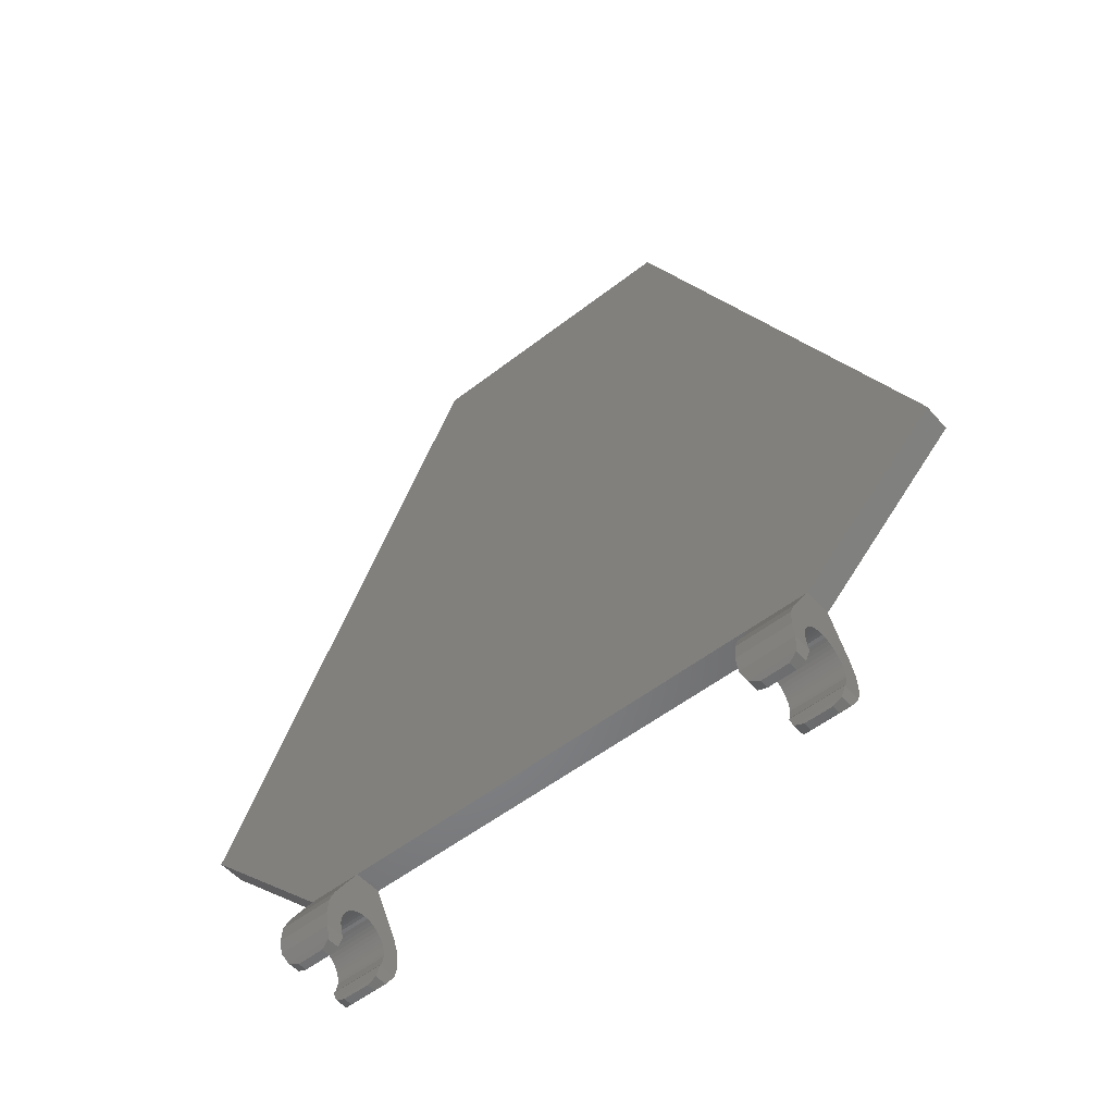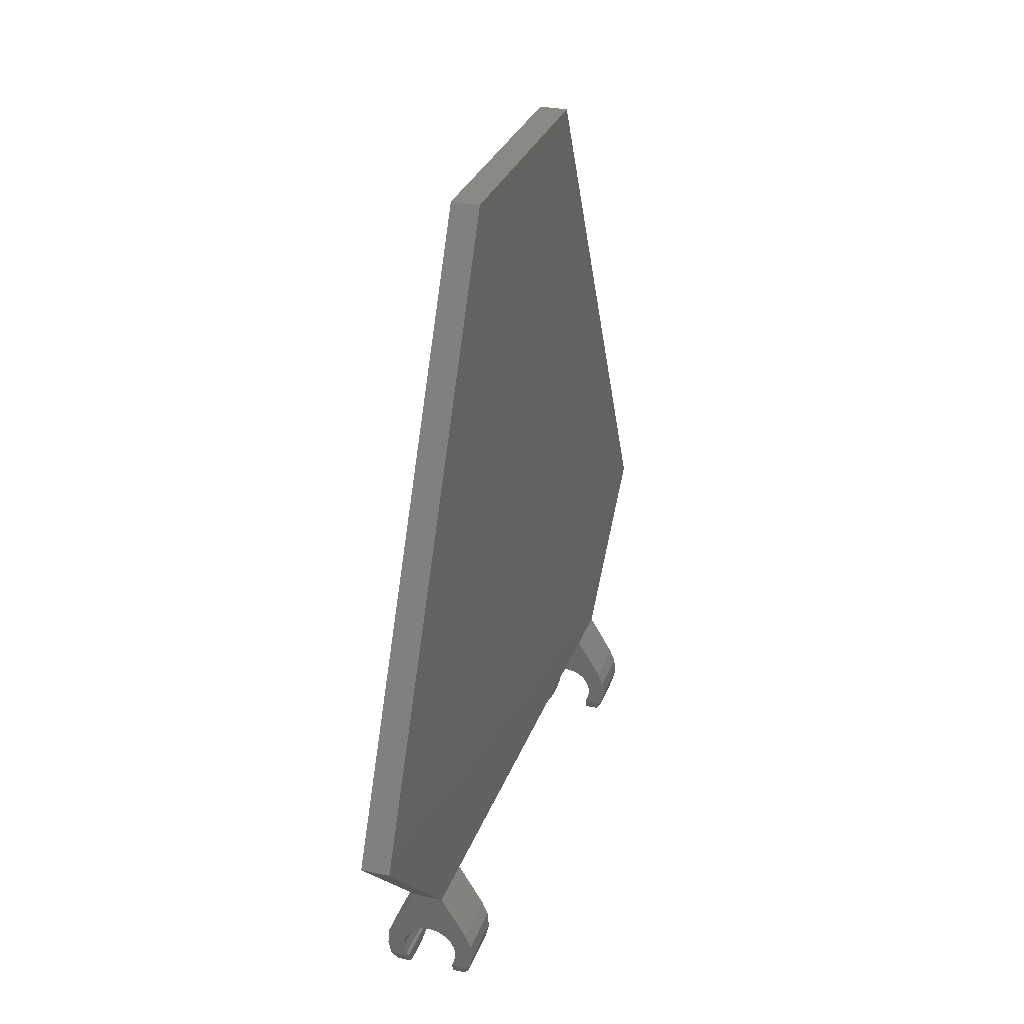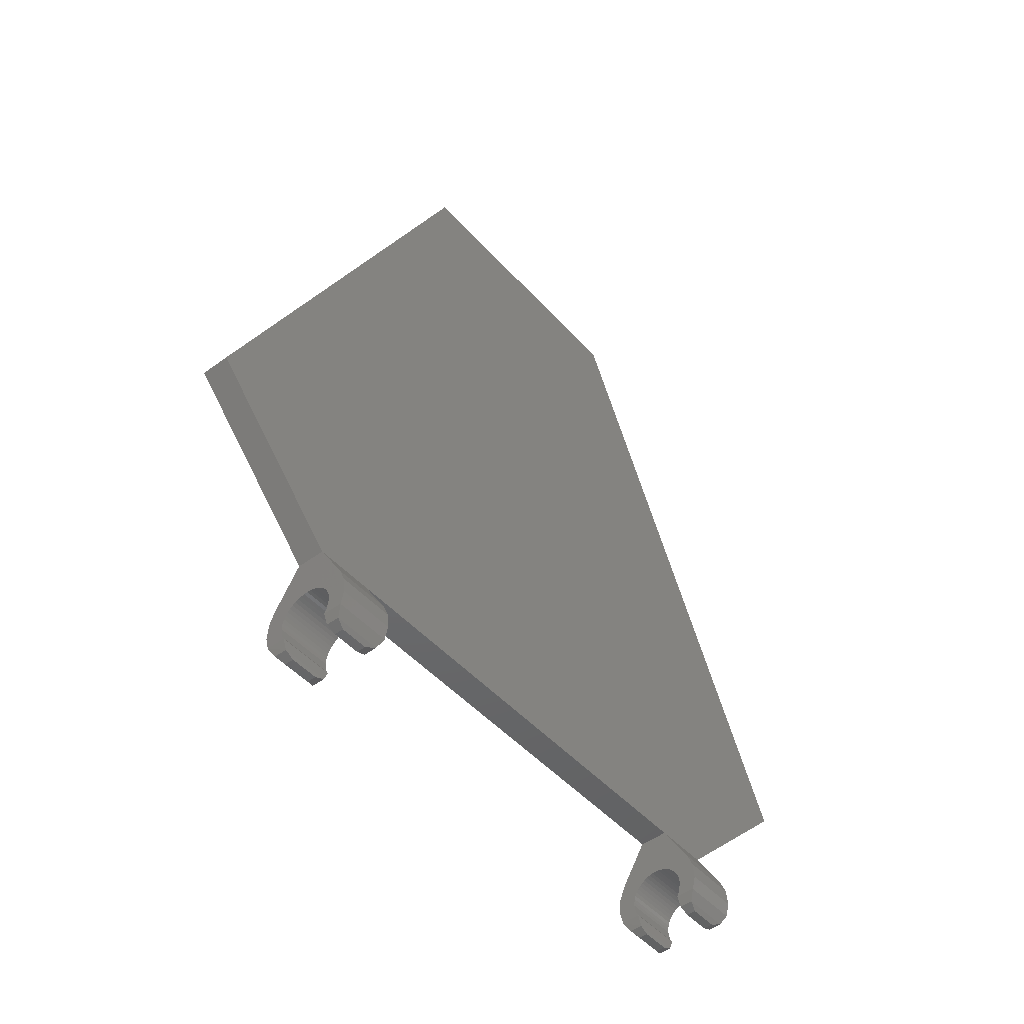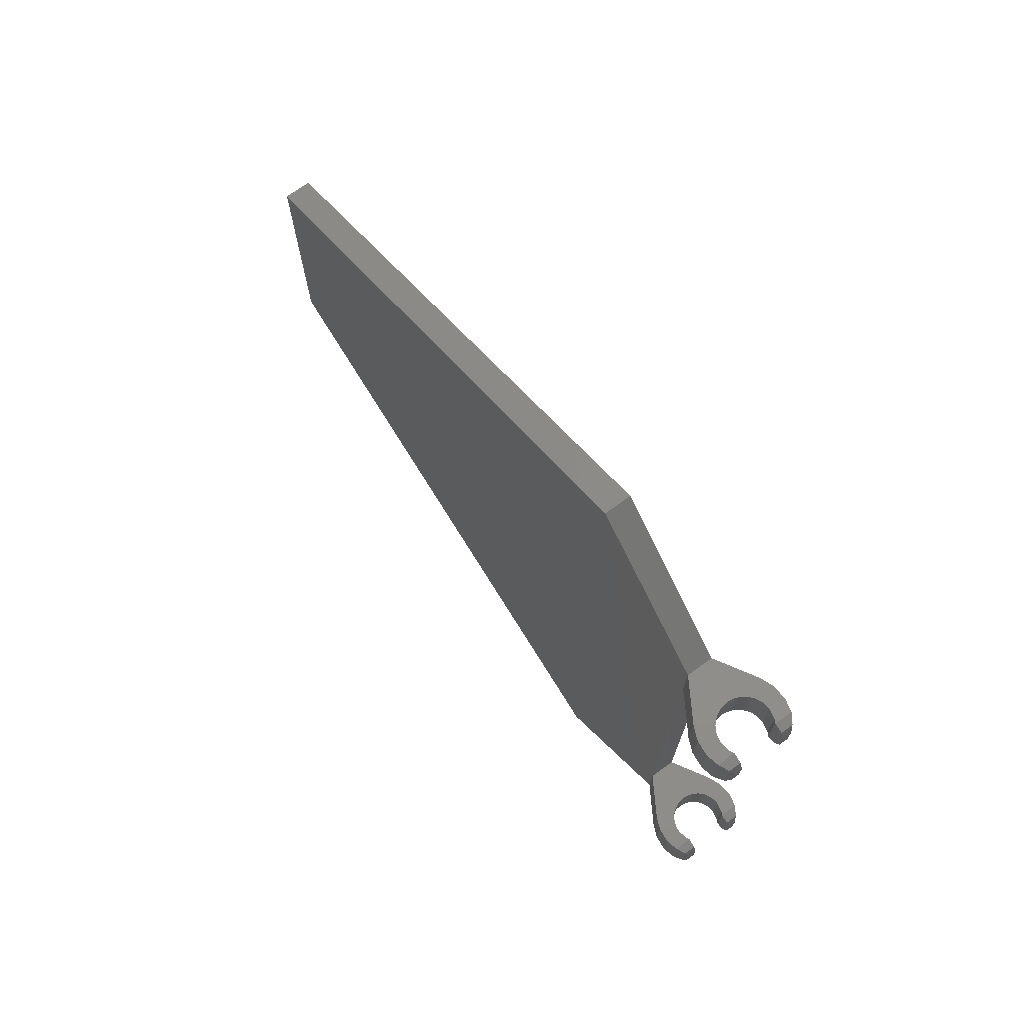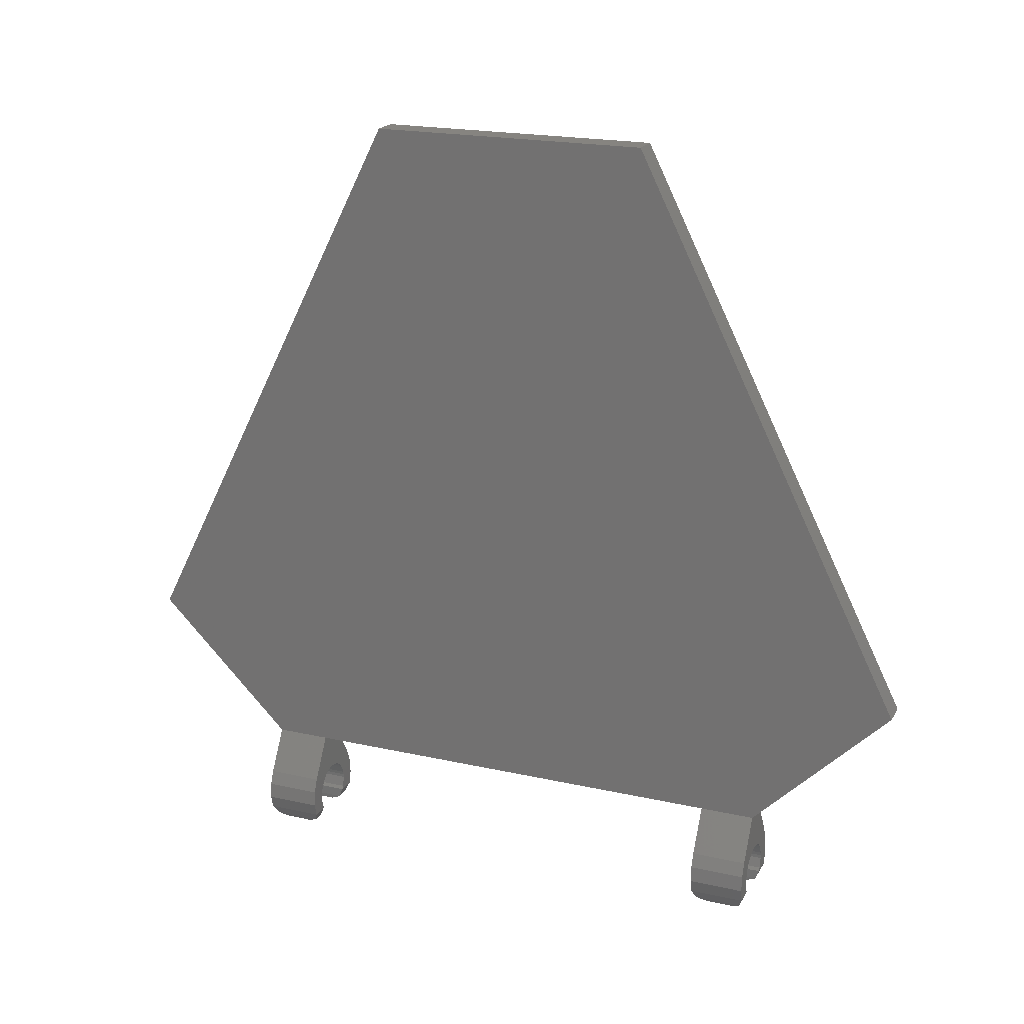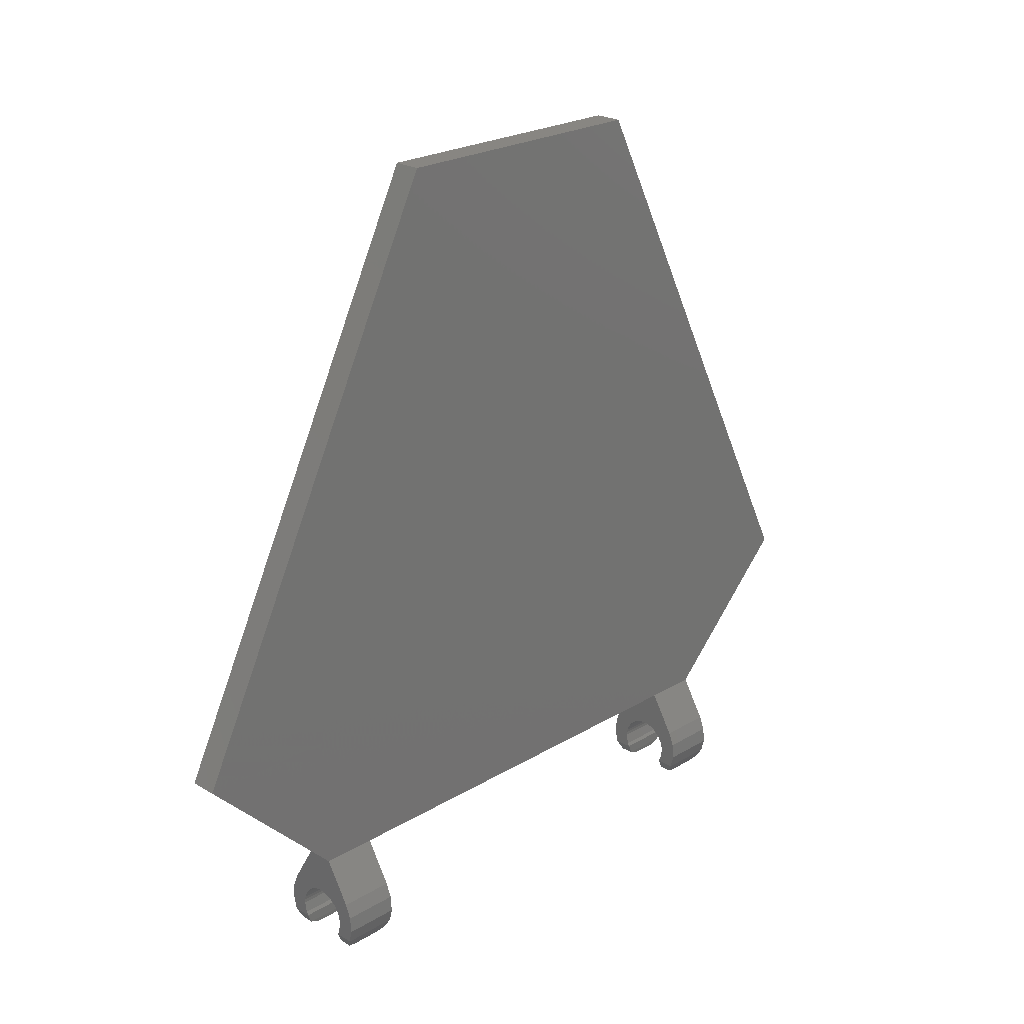
<metadata>
{"format":"stl","ext":"stl","renderer":"f3d","projection":"perspective","resolution":1024,"background":"white","views":[{"elev":-53.0,"azim":129.9,"up":"+Z"},{"elev":29.5,"azim":17.7,"up":"+Z"},{"elev":-47.9,"azim":39.6,"up":"+Z"},{"elev":71.9,"azim":144.2,"up":"+Y"},{"elev":20.2,"azim":112.2,"up":"+Z"},{"elev":23.5,"azim":-135.0,"up":"+Z"}]}
</metadata>
<code>
# stl→obj: 204 verts, 396 faces
v -0.8 36.8 4
v 0.8 11.2 4
v -0.8 11.2 4
v 0.8 36.8 4
v -0.8 32 44
v -0.8 16 44
v 0.8 16 44
v 0.8 32 44
v -0.8 8 4
v 0.8 0 12
v -0.8 0 12
v 0.8 8 4
v -0.8 48 12
v 0.8 40 4
v -0.8 40 4
v 0.8 48 12
v 1.586 8 0.2088
v 1.6 11.2 0
v 1.6 8 0
v 1.586 11.2 0.2088
v 1.545 8 0.4141
v 1.545 11.2 0.4141
v 1.478 8 0.6123
v 1.478 11.2 0.6123
v 1.386 8 0.8
v 1.386 11.2 0.8
v 1.269 8 0.9741
v 1.269 11.2 0.9741
v 1.131 8 1.131
v 1.131 11.2 1.131
v 0.9741 8 1.269
v 0.9741 11.2 1.269
v 0.8 8 1.386
v 0.8 11.2 1.386
v 0.6123 8 1.478
v 0.6123 11.2 1.478
v 0.4141 8 1.545
v 0.4141 11.2 1.545
v 0.2088 8 1.586
v 0.2088 11.2 1.586
v 0 8 1.6
v 0 11.2 1.6
v -0.2088 8 1.586
v -0.2088 11.2 1.586
v -0.4141 8 1.545
v -0.4141 11.2 1.545
v -0.6123 8 1.478
v -0.6123 11.2 1.478
v -0.8 8 1.386
v -0.8 11.2 1.386
v -0.9741 8 1.269
v -0.9741 11.2 1.269
v -1.131 8 1.131
v -1.131 11.2 1.131
v -1.269 8 0.9741
v -1.269 11.2 0.9741
v -1.386 8 0.8
v -1.386 11.2 0.8
v -1.478 8 0.6123
v -1.478 11.2 0.6123
v -1.545 8 0.4141
v -1.545 11.2 0.4141
v -1.586 8 0.2088
v -1.586 11.2 0.2088
v -1.6 8 0
v -1.6 11.2 0
v 1.6 11.2 1.6
v -1.6 11.2 1.6
v 1.6 8 1.6
v -1.6 8 1.6
v 2.446 8 -0.82
v 2.12 8.24 -1.38
v 2.12 10.96 -1.38
v 2.446 11.2 -0.82
v 1.926 10.4 -1.62
v 1.926 8.8 -1.62
v 2.624 11.2 -0.06
v 2.624 8 -0.06
v 1.36 8 -0.8
v 1.478 8 -0.6123
v 1.376 8.24 -1.38
v 1.36 11.2 -0.8
v 1.376 10.96 -1.38
v 1.478 11.2 -0.6123
v 1.4 10.4 -1.62
v 1.4 8.8 -1.62
v 2.549 11.2 0.8524
v -1.4 8.8 -1.62
v -1.4 10.4 -1.62
v -1.376 10.96 -1.38
v -1.376 8.24 -1.38
v -1.36 11.2 -0.8
v -1.478 11.2 -0.6123
v -1.478 8 -0.6123
v -1.36 8 -0.8
v -2.624 8 -0.06
v -2.446 8 -0.82
v -2.549 8 0.8524
v -2.12 8.24 -1.38
v -2.446 11.2 -0.82
v -2.624 11.2 -0.06
v -1.926 10.4 -1.62
v -1.926 8.8 -1.62
v -2.12 10.96 -1.38
v 2.227 11.2 1.636
v 2.227 8 1.636
v 2.549 8 0.8524
v -2.227 8 1.636
v -2.549 11.2 0.8524
v -2.227 11.2 1.636
v 1.586 36.8 0.2088
v 1.6 40 0
v 1.6 36.8 0
v 1.586 40 0.2088
v 1.545 36.8 0.4141
v 1.545 40 0.4141
v 1.478 36.8 0.6123
v 1.478 40 0.6123
v 1.386 36.8 0.8
v 1.386 40 0.8
v 1.269 36.8 0.9741
v 1.269 40 0.9741
v 1.131 36.8 1.131
v 1.131 40 1.131
v 0.9741 36.8 1.269
v 0.9741 40 1.269
v 0.8 36.8 1.386
v 0.8 40 1.386
v 0.6123 36.8 1.478
v 0.6123 40 1.478
v 0.4141 36.8 1.545
v 0.4141 40 1.545
v 0.2088 36.8 1.586
v 0.2088 40 1.586
v 0 36.8 1.6
v 0 40 1.6
v -0.2088 36.8 1.586
v -0.2088 40 1.586
v -0.4141 36.8 1.545
v -0.4141 40 1.545
v -0.6123 36.8 1.478
v -0.6123 40 1.478
v -0.8 36.8 1.386
v -0.8 40 1.386
v -0.9741 36.8 1.269
v -0.9741 40 1.269
v -1.131 36.8 1.131
v -1.131 40 1.131
v -1.269 36.8 0.9741
v -1.269 40 0.9741
v -1.386 36.8 0.8
v -1.386 40 0.8
v -1.478 36.8 0.6123
v -1.478 40 0.6123
v -1.545 36.8 0.4141
v -1.545 40 0.4141
v -1.586 36.8 0.2088
v -1.586 40 0.2088
v -1.6 36.8 0
v -1.6 40 0
v 1.6 40 1.6
v -1.6 40 1.6
v 1.6 36.8 1.6
v -1.6 36.8 1.6
v 2.446 36.8 -0.82
v 2.12 37.04 -1.38
v 2.12 39.76 -1.38
v 2.446 40 -0.82
v 1.926 39.2 -1.62
v 1.926 37.6 -1.62
v 2.624 40 -0.06
v 2.624 36.8 -0.06
v 1.36 36.8 -0.8
v 1.478 36.8 -0.6123
v 1.376 37.04 -1.38
v 1.36 40 -0.8
v 1.376 39.76 -1.38
v 1.478 40 -0.6123
v 1.4 39.2 -1.62
v 1.4 37.6 -1.62
v 2.549 40 0.8524
v -1.4 37.6 -1.62
v -1.4 39.2 -1.62
v -1.376 39.76 -1.38
v -1.376 37.04 -1.38
v -1.36 40 -0.8
v -1.478 40 -0.6123
v -1.478 36.8 -0.6123
v -1.36 36.8 -0.8
v -2.624 36.8 -0.06
v -2.446 36.8 -0.82
v -2.549 36.8 0.8524
v -2.12 37.04 -1.38
v -2.446 40 -0.82
v -2.624 40 -0.06
v -1.926 39.2 -1.62
v -1.926 37.6 -1.62
v -2.12 39.76 -1.38
v 2.227 40 1.636
v 2.227 36.8 1.636
v 2.549 36.8 0.8524
v -2.227 36.8 1.636
v -2.549 40 0.8524
v -2.227 40 1.636
f 1 2 3
f 2 1 4
f 5 6 7
f 7 8 5
f 9 10 11
f 10 9 12
f 13 14 15
f 14 13 16
f 10 6 11
f 6 10 7
f 16 13 5
f 5 8 16
f 17 18 19
f 18 17 20
f 21 20 17
f 20 21 22
f 23 22 21
f 22 23 24
f 25 24 23
f 24 25 26
f 27 26 25
f 26 27 28
f 29 28 27
f 28 29 30
f 31 30 29
f 30 31 32
f 33 32 31
f 32 33 34
f 35 34 33
f 34 35 36
f 37 36 35
f 36 37 38
f 39 38 37
f 38 39 40
f 41 40 39
f 40 41 42
f 43 42 41
f 42 43 44
f 45 44 43
f 44 45 46
f 47 46 45
f 46 47 48
f 49 48 47
f 48 49 50
f 51 50 49
f 50 51 52
f 53 52 51
f 52 53 54
f 55 54 53
f 54 55 56
f 57 56 55
f 56 57 58
f 59 58 57
f 58 59 60
f 61 60 59
f 60 61 62
f 63 62 61
f 62 63 64
f 65 64 63
f 64 65 66
f 67 18 20
f 67 20 22
f 67 22 24
f 67 24 26
f 67 26 28
f 67 28 30
f 67 30 32
f 67 32 34
f 67 34 36
f 67 36 38
f 67 38 40
f 67 40 42
f 68 42 44
f 68 44 46
f 68 46 48
f 68 48 50
f 68 50 52
f 68 52 54
f 68 54 56
f 68 56 58
f 68 58 60
f 68 60 62
f 68 62 64
f 68 64 66
f 69 17 19
f 69 21 17
f 69 23 21
f 69 25 23
f 69 27 25
f 69 29 27
f 69 31 29
f 69 33 31
f 69 35 33
f 69 37 35
f 69 39 37
f 69 41 39
f 70 43 41
f 70 45 43
f 70 47 45
f 70 49 47
f 70 51 49
f 70 53 51
f 70 55 53
f 70 57 55
f 70 59 57
f 70 61 59
f 70 63 61
f 70 65 63
f 71 72 73
f 73 74 71
f 75 73 72
f 72 76 75
f 77 78 71
f 71 74 77
f 79 71 78
f 78 80 79
f 81 72 71
f 71 79 81
f 79 82 83
f 83 81 79
f 79 80 84
f 84 82 79
f 81 83 85
f 85 86 81
f 84 80 19
f 19 18 84
f 74 73 83
f 83 82 74
f 87 77 84
f 84 18 87
f 82 84 77
f 77 74 82
f 88 89 90
f 90 91 88
f 92 93 94
f 94 95 92
f 91 90 92
f 92 95 91
f 66 65 94
f 94 93 66
f 95 94 96
f 96 97 95
f 98 96 94
f 94 65 98
f 91 95 97
f 97 99 91
f 100 97 96
f 96 101 100
f 102 103 99
f 99 104 102
f 97 100 104
f 104 99 97
f 92 100 101
f 101 93 92
f 100 92 90
f 90 104 100
f 105 87 18
f 18 67 105
f 106 69 19
f 19 107 106
f 65 70 108
f 108 98 65
f 68 66 109
f 109 110 68
f 93 101 109
f 109 66 93
f 80 78 107
f 107 19 80
f 68 110 3
f 67 68 3
f 3 2 67
f 2 105 67
f 70 69 12
f 12 9 70
f 69 106 12
f 9 108 70
f 81 86 76
f 76 72 81
f 85 75 76
f 76 86 85
f 83 73 75
f 75 85 83
f 89 102 104
f 104 90 89
f 102 89 88
f 88 103 102
f 88 91 99
f 99 103 88
f 87 107 78
f 78 77 87
f 98 109 101
f 101 96 98
f 2 12 106
f 106 105 2
f 107 87 105
f 105 106 107
f 110 108 9
f 9 3 110
f 108 110 109
f 109 98 108
f 111 112 113
f 112 111 114
f 115 114 111
f 114 115 116
f 117 116 115
f 116 117 118
f 119 118 117
f 118 119 120
f 121 120 119
f 120 121 122
f 123 122 121
f 122 123 124
f 125 124 123
f 124 125 126
f 127 126 125
f 126 127 128
f 129 128 127
f 128 129 130
f 131 130 129
f 130 131 132
f 133 132 131
f 132 133 134
f 135 134 133
f 134 135 136
f 137 136 135
f 136 137 138
f 139 138 137
f 138 139 140
f 141 140 139
f 140 141 142
f 143 142 141
f 142 143 144
f 145 144 143
f 144 145 146
f 147 146 145
f 146 147 148
f 149 148 147
f 148 149 150
f 151 150 149
f 150 151 152
f 153 152 151
f 152 153 154
f 155 154 153
f 154 155 156
f 157 156 155
f 156 157 158
f 159 158 157
f 158 159 160
f 161 112 114
f 161 114 116
f 161 116 118
f 161 118 120
f 161 120 122
f 161 122 124
f 161 124 126
f 161 126 128
f 161 128 130
f 161 130 132
f 161 132 134
f 161 134 136
f 162 136 138
f 162 138 140
f 162 140 142
f 162 142 144
f 162 144 146
f 162 146 148
f 162 148 150
f 162 150 152
f 162 152 154
f 162 154 156
f 162 156 158
f 162 158 160
f 163 111 113
f 163 115 111
f 163 117 115
f 163 119 117
f 163 121 119
f 163 123 121
f 163 125 123
f 163 127 125
f 163 129 127
f 163 131 129
f 163 133 131
f 163 135 133
f 164 137 135
f 164 139 137
f 164 141 139
f 164 143 141
f 164 145 143
f 164 147 145
f 164 149 147
f 164 151 149
f 164 153 151
f 164 155 153
f 164 157 155
f 164 159 157
f 165 166 167
f 167 168 165
f 169 167 166
f 166 170 169
f 171 172 165
f 165 168 171
f 173 165 172
f 172 174 173
f 175 166 165
f 165 173 175
f 173 176 177
f 177 175 173
f 173 174 178
f 178 176 173
f 175 177 179
f 179 180 175
f 178 174 113
f 113 112 178
f 168 167 177
f 177 176 168
f 181 171 178
f 178 112 181
f 176 178 171
f 171 168 176
f 182 183 184
f 184 185 182
f 186 187 188
f 188 189 186
f 185 184 186
f 186 189 185
f 160 159 188
f 188 187 160
f 189 188 190
f 190 191 189
f 192 190 188
f 188 159 192
f 185 189 191
f 191 193 185
f 194 191 190
f 190 195 194
f 196 197 193
f 193 198 196
f 191 194 198
f 198 193 191
f 186 194 195
f 195 187 186
f 194 186 184
f 184 198 194
f 199 181 112
f 112 161 199
f 200 163 113
f 113 201 200
f 159 164 202
f 202 192 159
f 162 160 203
f 203 204 162
f 187 195 203
f 203 160 187
f 174 172 201
f 201 113 174
f 162 204 15
f 161 162 15
f 15 14 161
f 14 199 161
f 164 163 4
f 4 1 164
f 163 200 4
f 1 202 164
f 175 180 170
f 170 166 175
f 179 169 170
f 170 180 179
f 177 167 169
f 169 179 177
f 183 196 198
f 198 184 183
f 196 183 182
f 182 197 196
f 182 185 193
f 193 197 182
f 181 201 172
f 172 171 181
f 192 203 195
f 195 190 192
f 14 4 200
f 200 199 14
f 201 181 199
f 199 200 201
f 204 202 1
f 1 15 204
f 202 204 203
f 203 192 202
f 8 7 10
f 10 16 8
f 10 12 14
f 14 16 10
f 11 6 5
f 5 13 11
f 11 13 15
f 15 9 11

</code>
